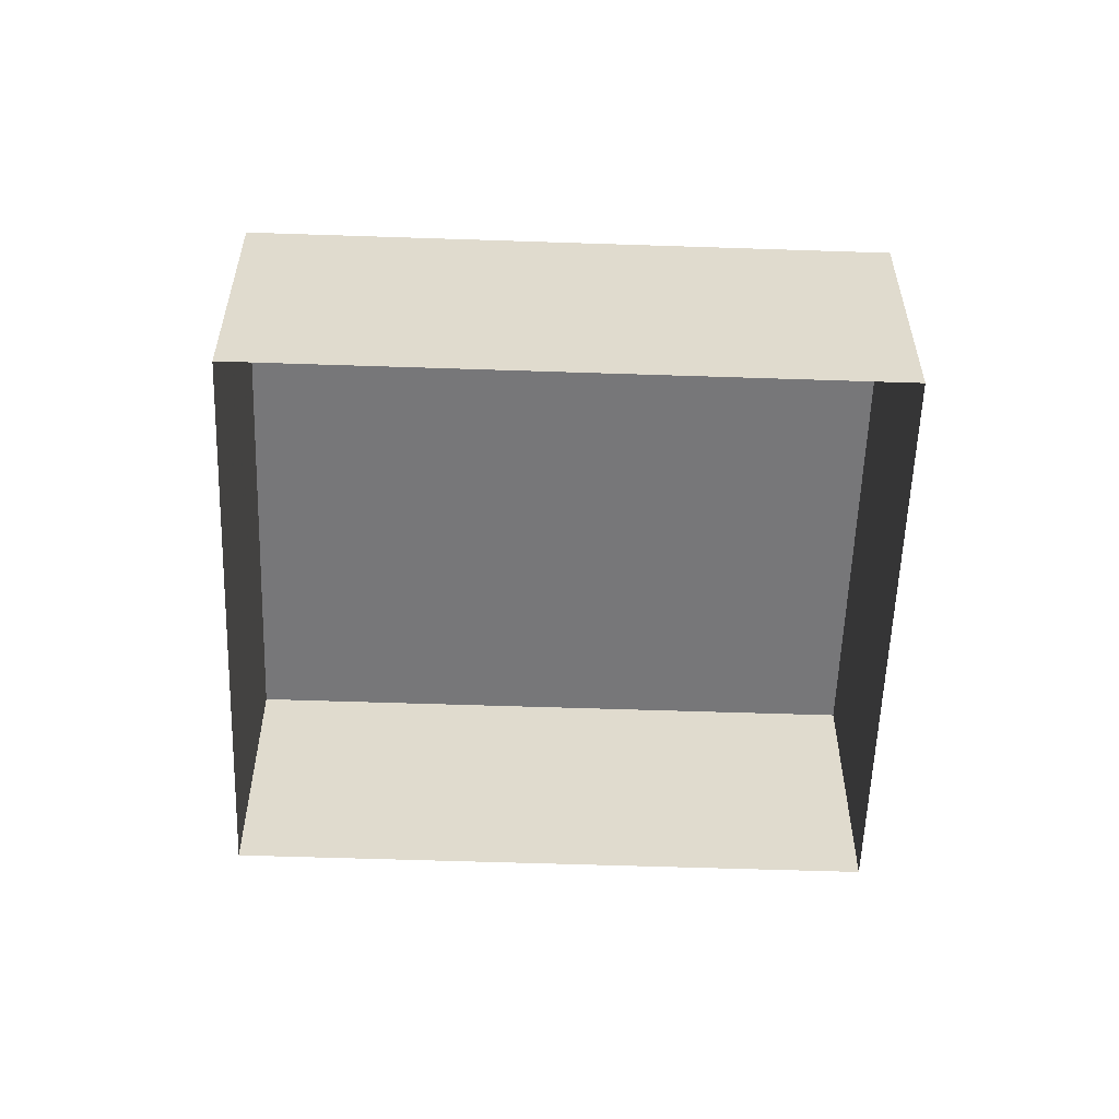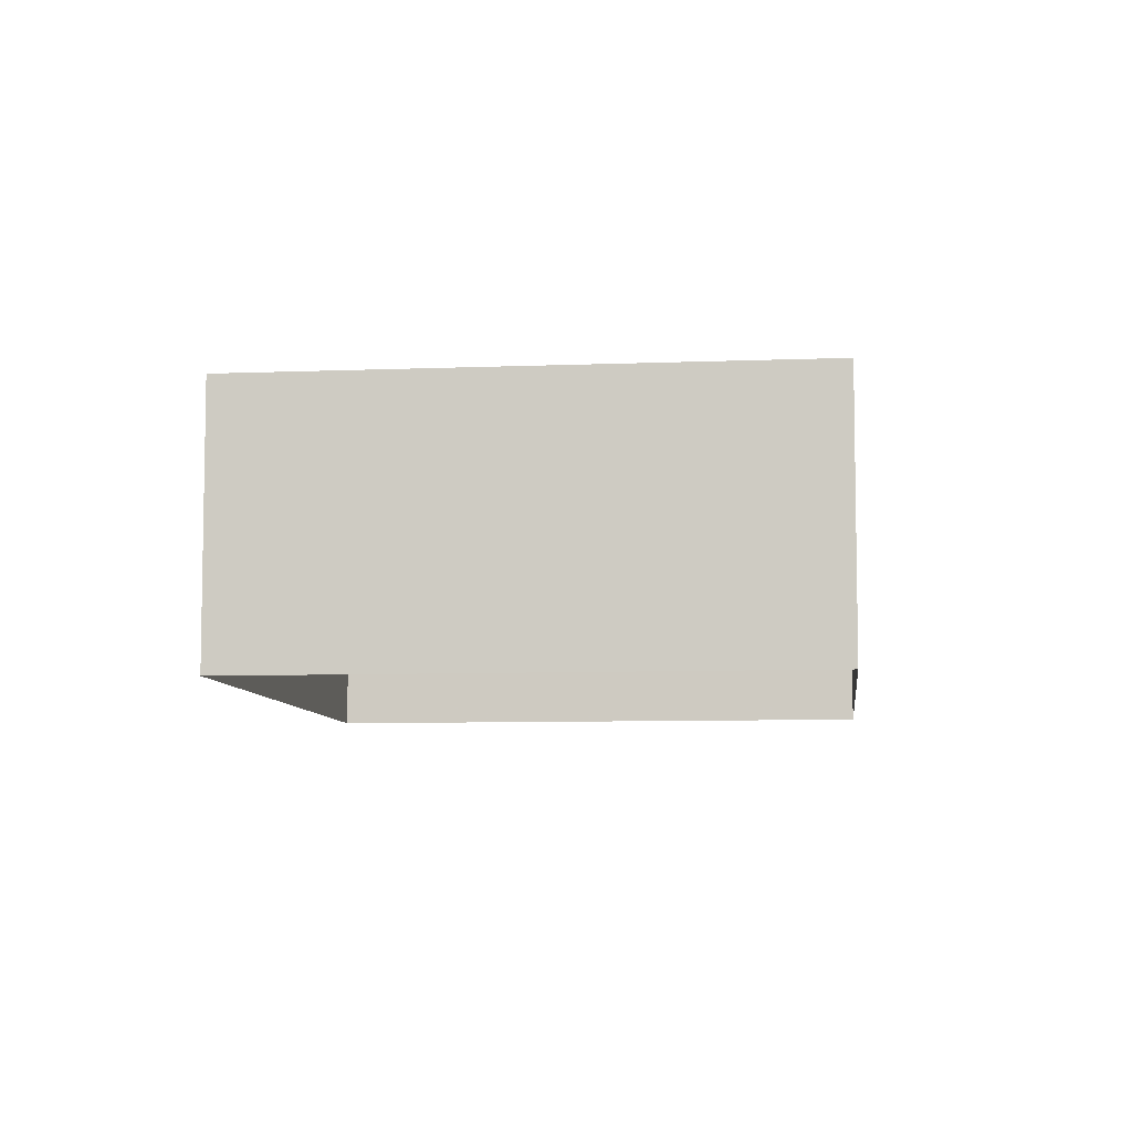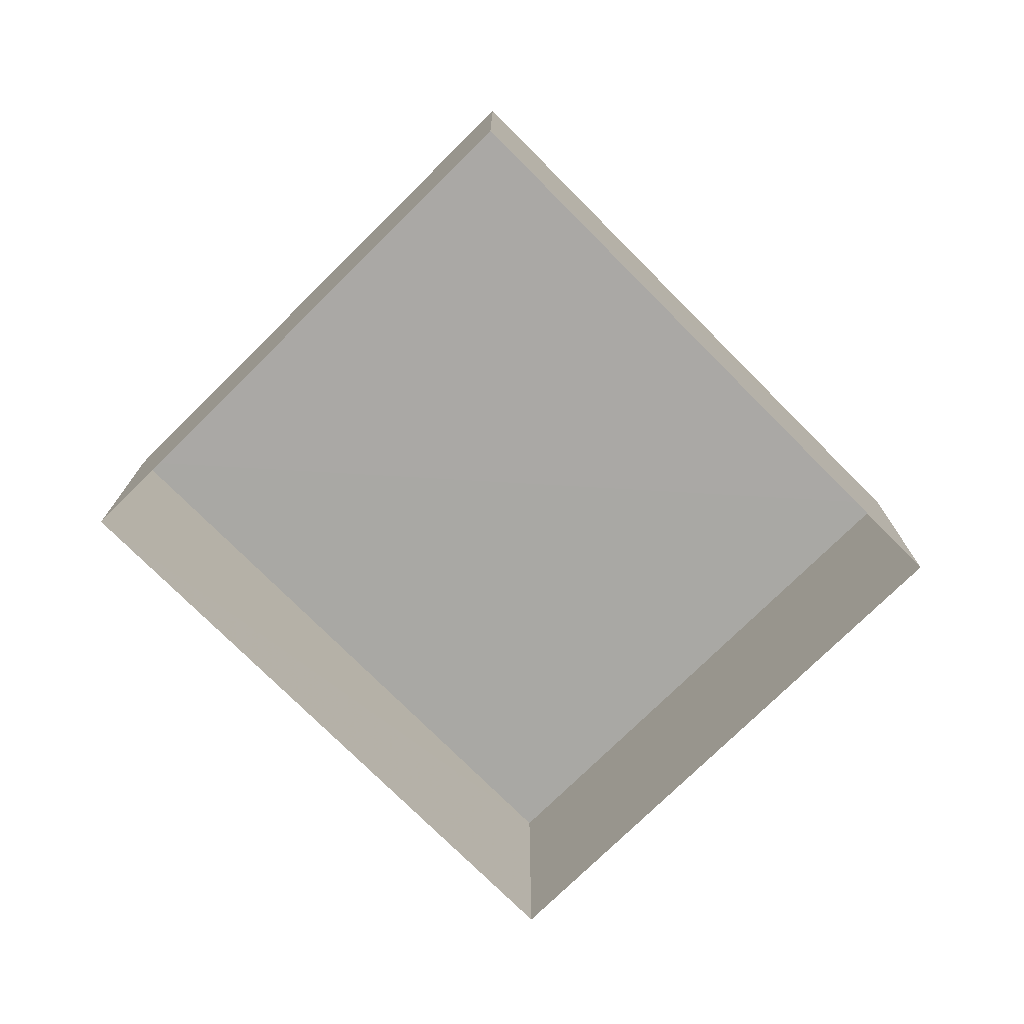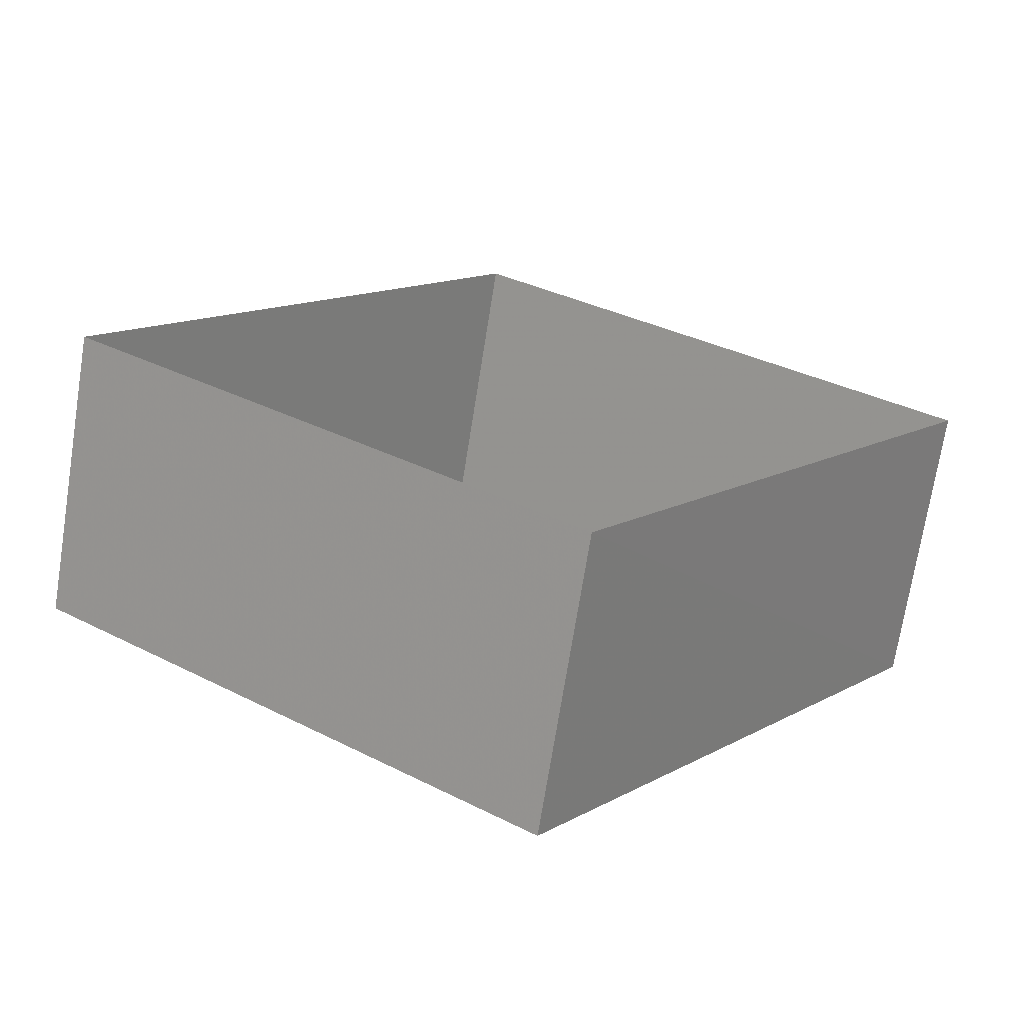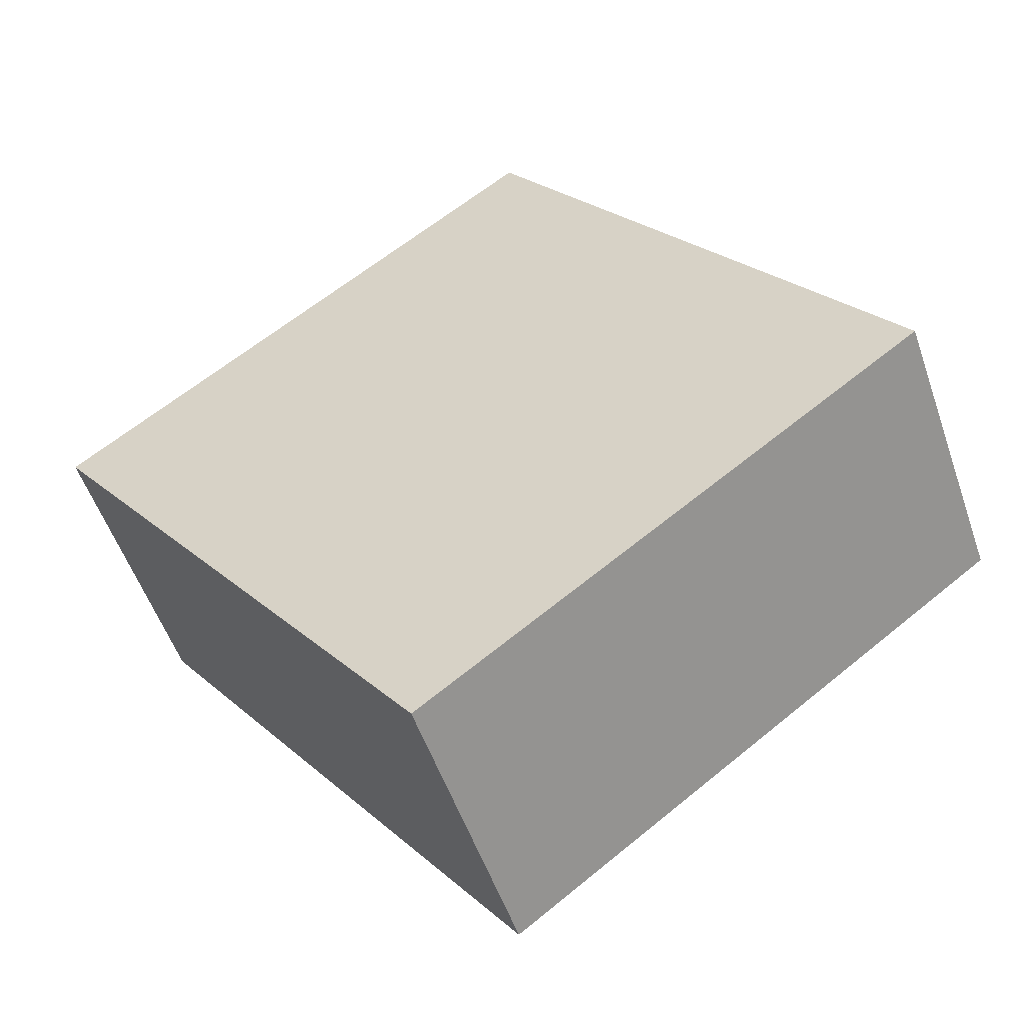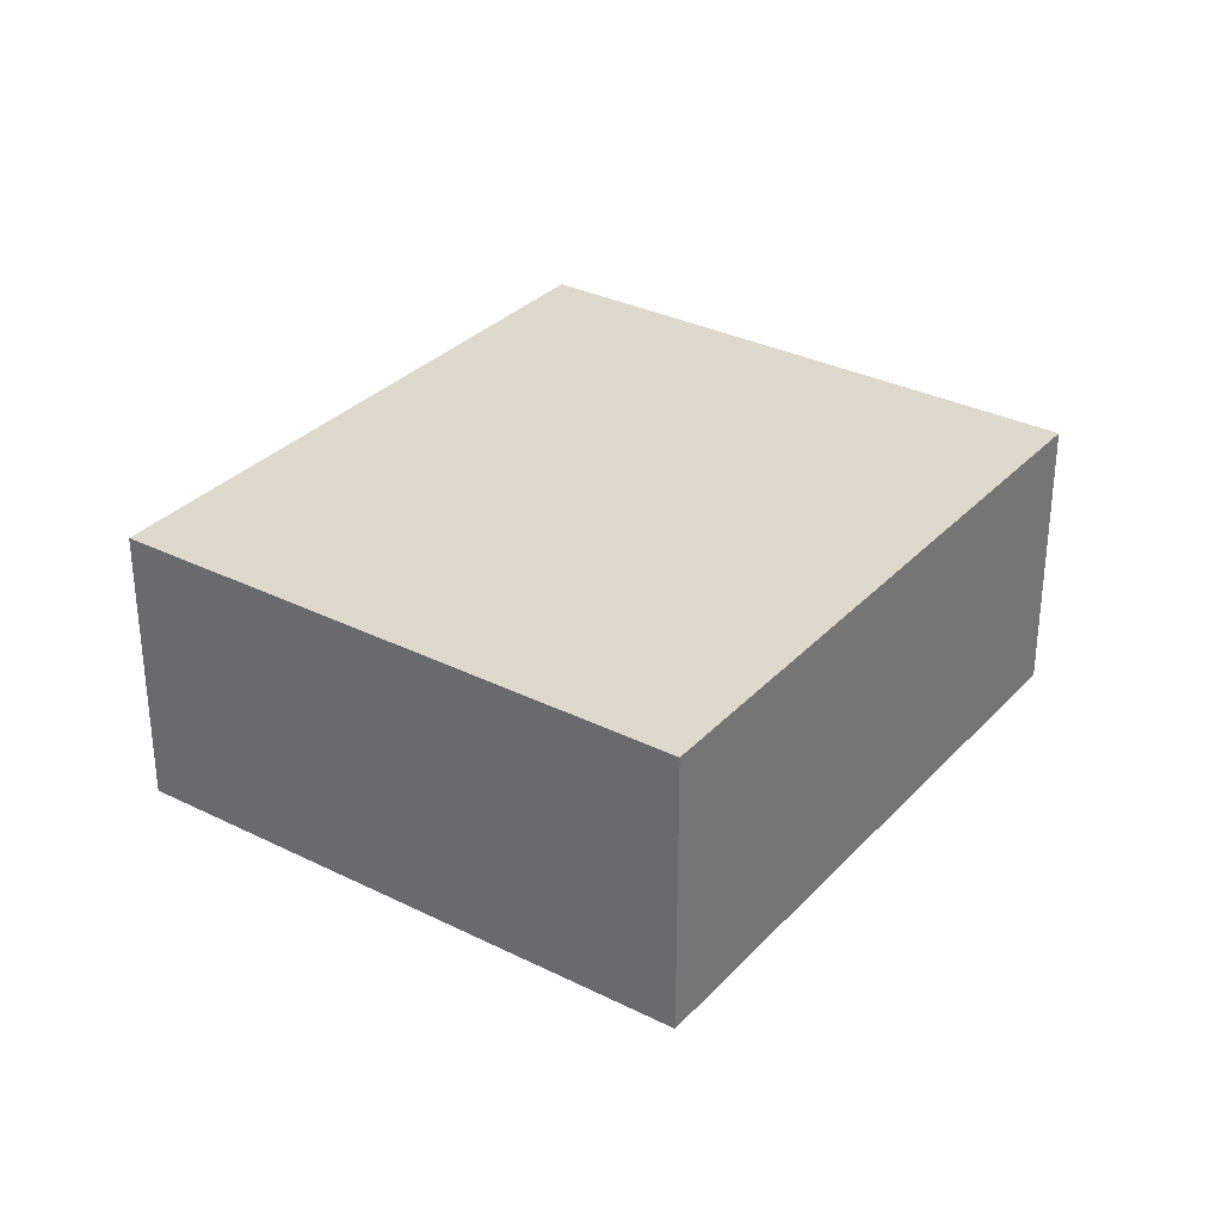
<metadata>
{"format":"obj","ext":"obj","renderer":"f3d","projection":"perspective","resolution":1024,"background":"white","views":[{"elev":-57.2,"azim":-55.6,"up":"+Z"},{"elev":-7.5,"azim":42.7,"up":"+Z"},{"elev":-75.0,"azim":81.0,"up":"+Z"},{"elev":-71.4,"azim":171.0,"up":"+Y"},{"elev":-53.5,"azim":18.9,"up":"+Y"},{"elev":31.8,"azim":-108.8,"up":"+Z"}]}
</metadata>
<code>
v -3.141e+05 3.931e+04 27.63
v -3.141e+05 3.932e+04 27.63
v -3.141e+05 3.932e+04 27.63
v -3.141e+05 3.932e+04 27.63
v -3.141e+05 3.931e+04 29.99
v -3.141e+05 3.932e+04 29.99
v -3.141e+05 3.932e+04 29.99
v -3.141e+05 3.932e+04 29.99
f 1 2 3
f 4 1 3
f 5 6 7
f 8 5 7
f 5 1 4
f 6 5 4
f 8 3 2
f 8 7 3
f 7 4 3
f 7 6 4
f 8 2 1
f 5 8 1

</code>
